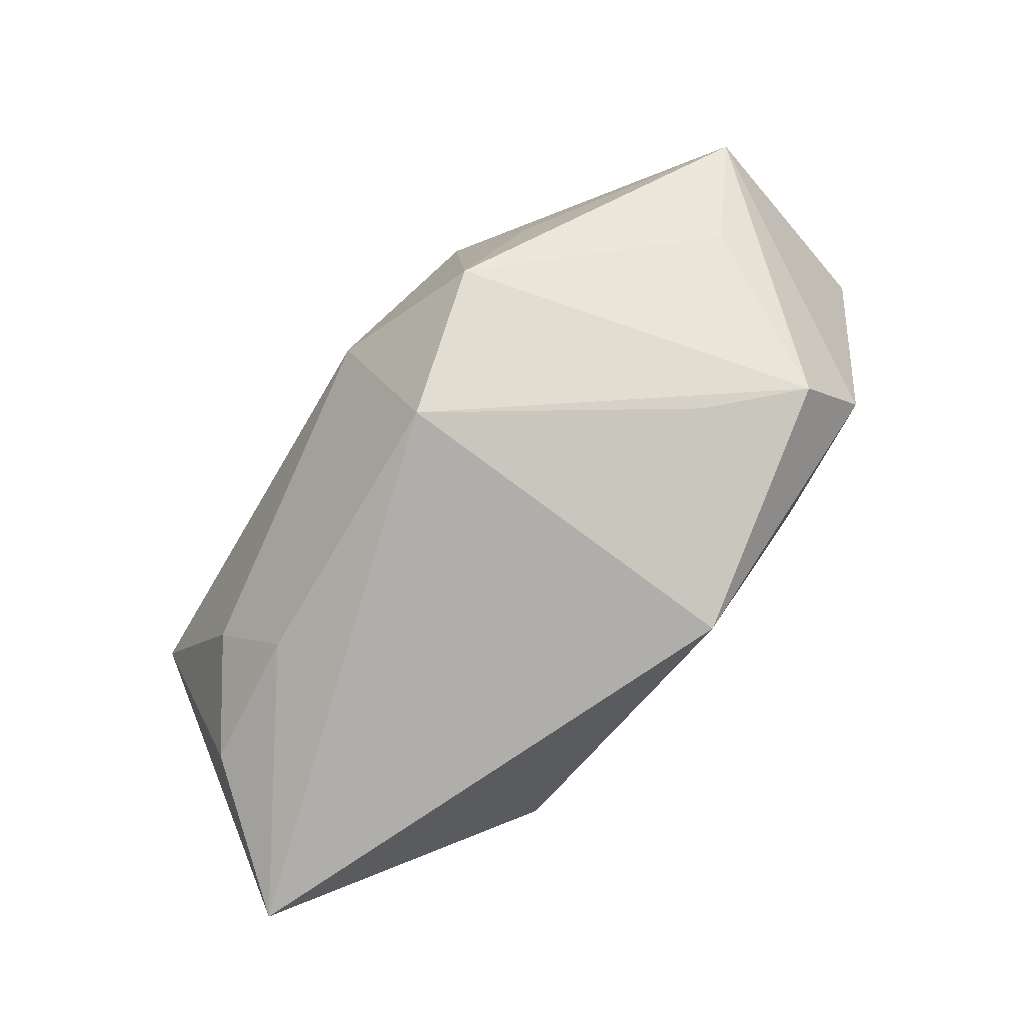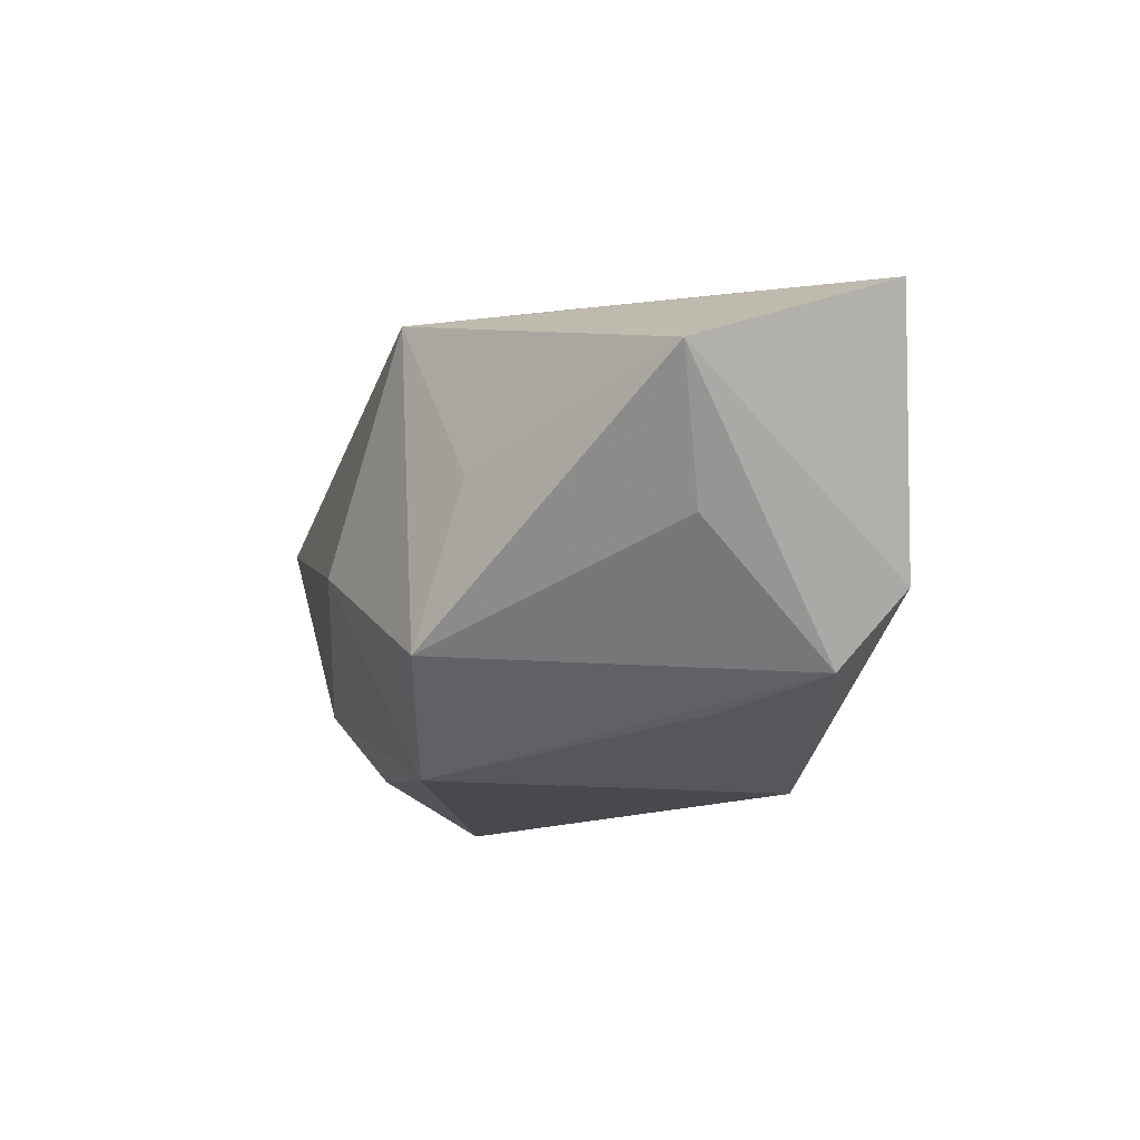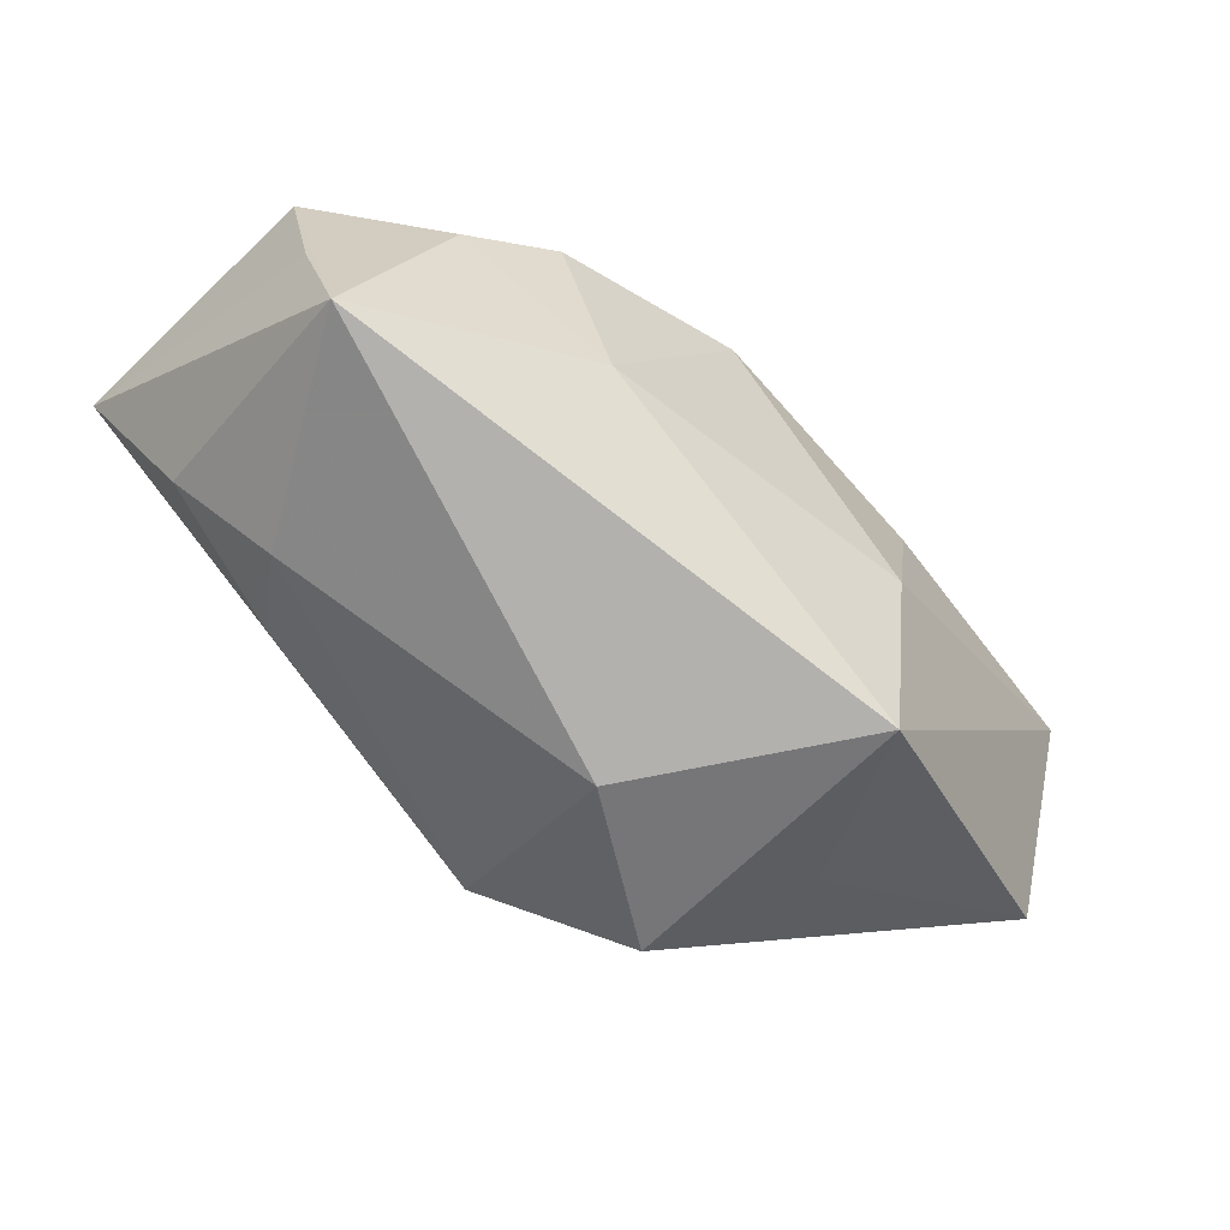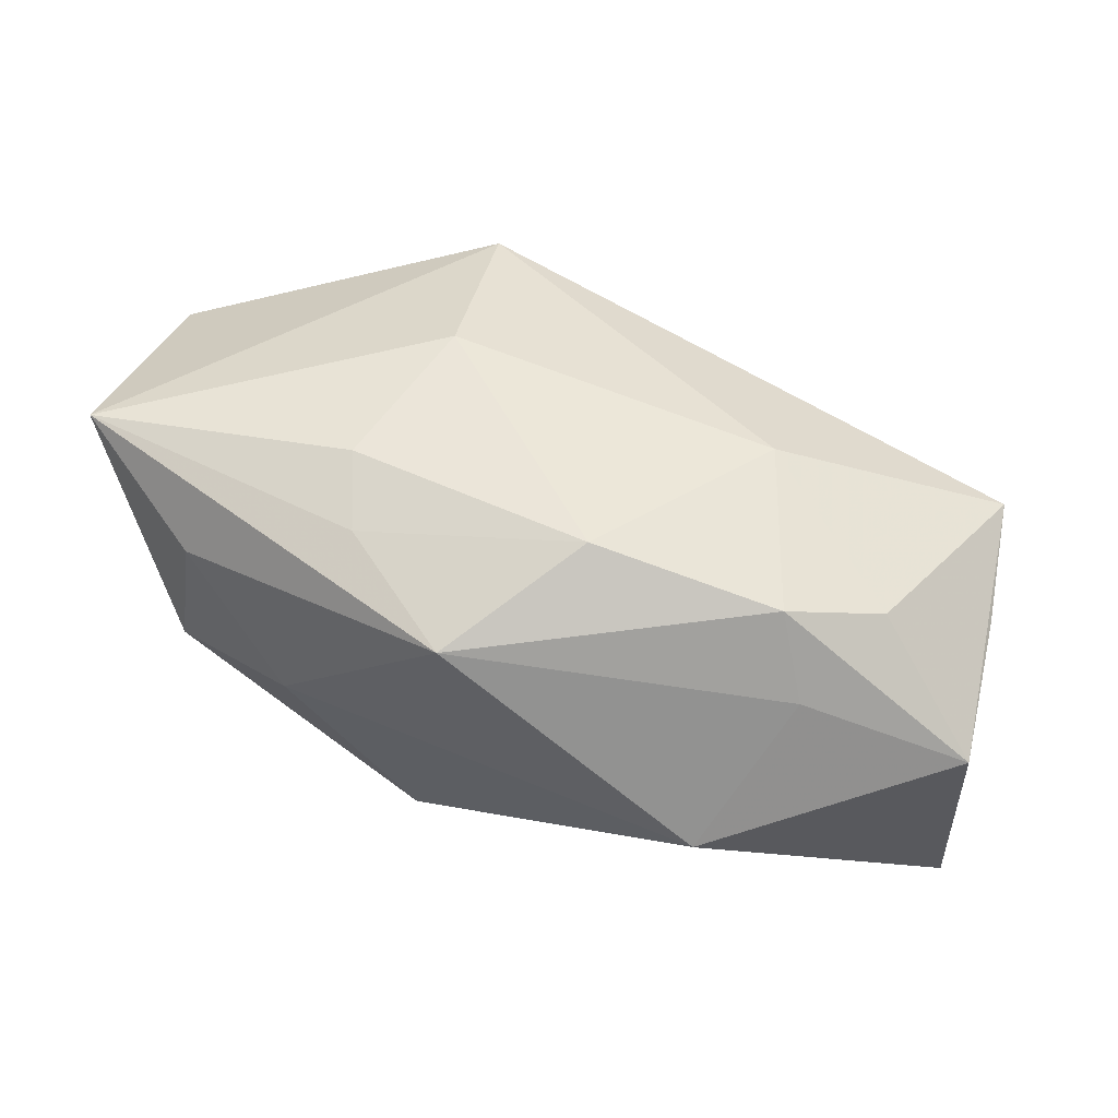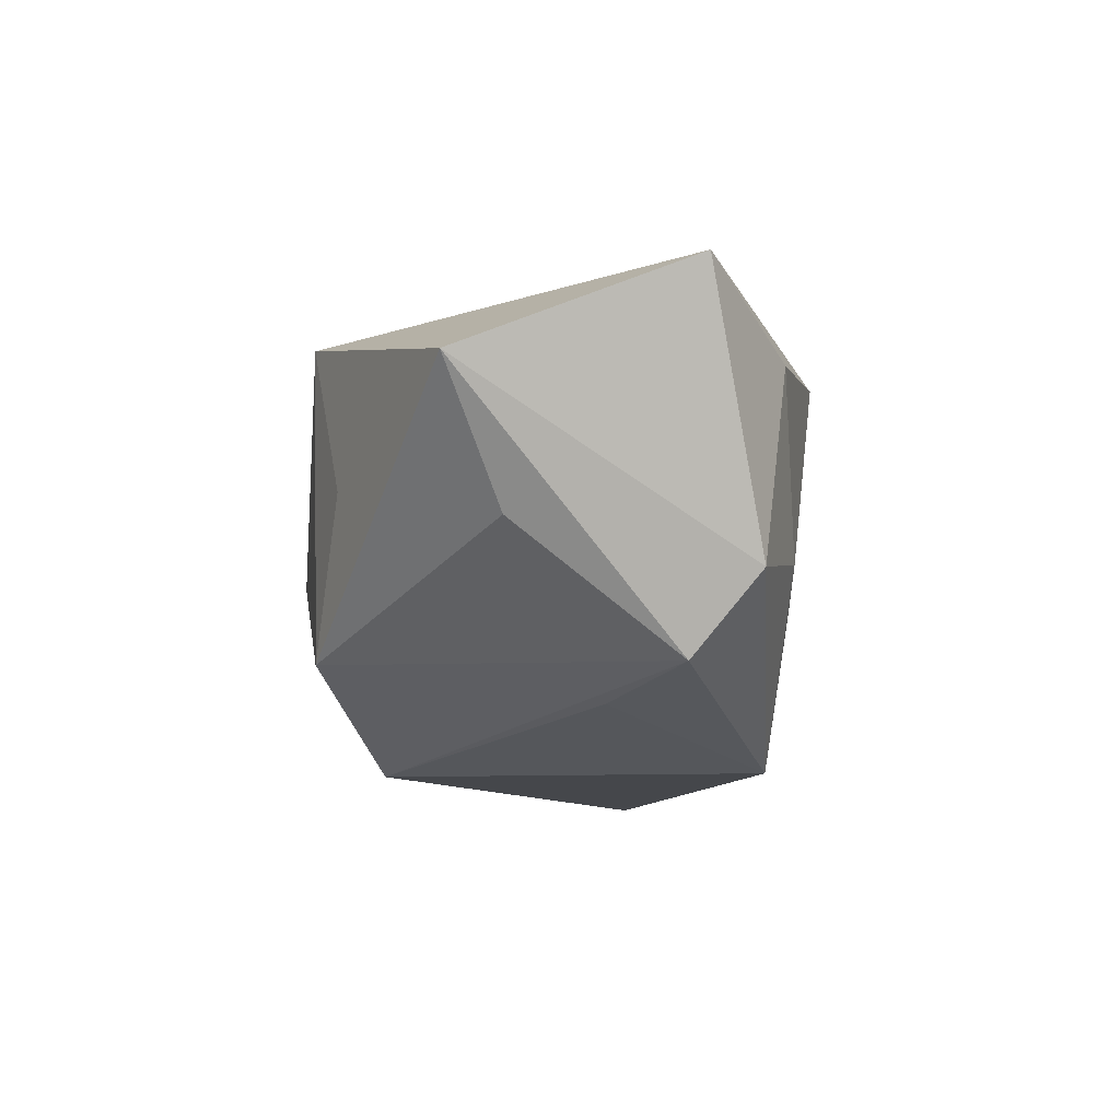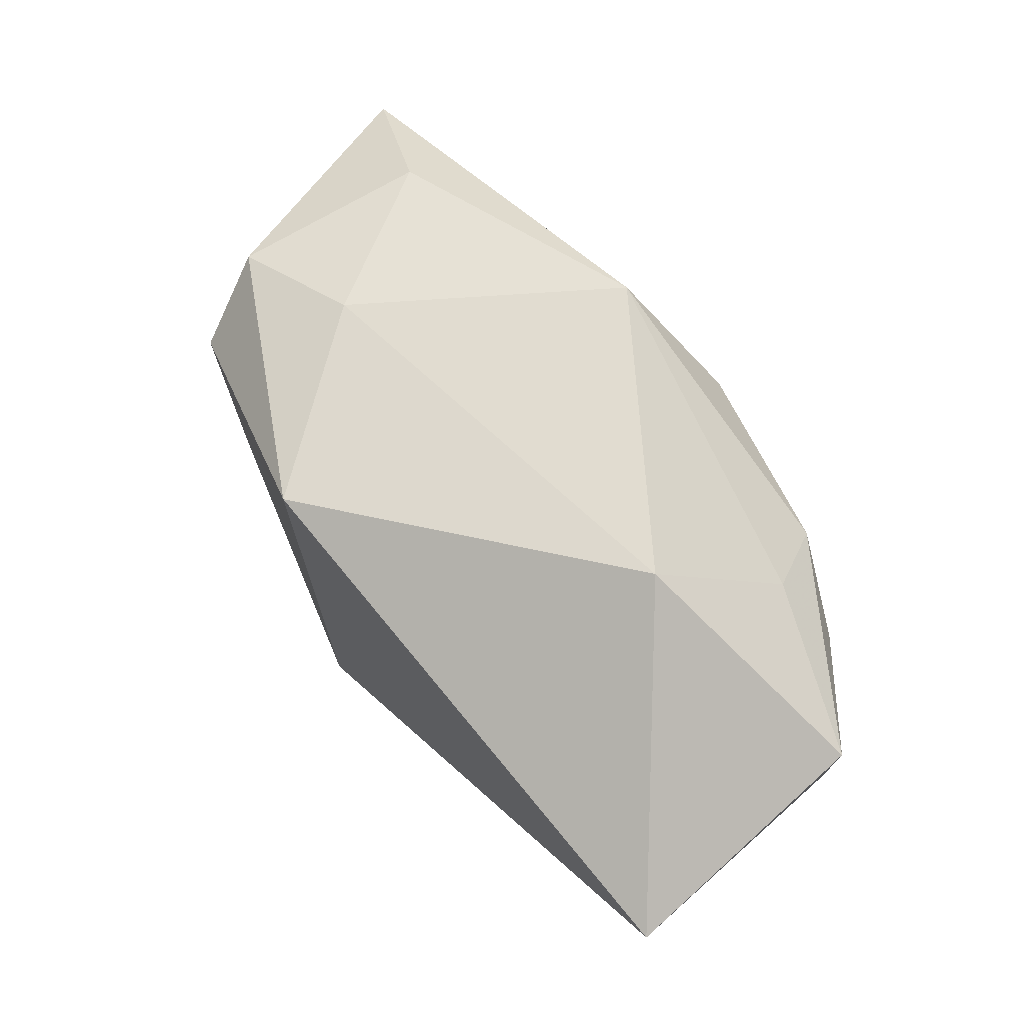
<metadata>
{"format":"obj","ext":"obj","renderer":"f3d","projection":"perspective","resolution":1024,"background":"white","views":[{"elev":-77.7,"azim":46.7,"up":"+Z"},{"elev":-12.3,"azim":66.3,"up":"+Z"},{"elev":-64.3,"azim":-46.4,"up":"+Y"},{"elev":53.3,"azim":-159.3,"up":"+Z"},{"elev":-10.4,"azim":90.0,"up":"+Z"},{"elev":64.1,"azim":-131.0,"up":"+Y"}]}
</metadata>
<code>
v 0.002245 0.01831 0.01288
v -0.03327 0.004984 -0.01676
v -0.02489 0.002828 0.0105
v -0.01857 0.007225 0.01347
v 0.03332 0.008561 0.01385
v 0.03472 -0.008267 0.007059
v -0.01703 -0.009014 -0.01435
v -0.01379 -0.005993 0.01366
v -0.03009 -0.01301 0.00624
v 0.007251 0.01387 -0.01676
v 0.0183 -0.01611 0.001566
v -0.02102 -0.01217 -0.008866
v 0.02517 0.007393 -0.01102
v -0.03312 0.007444 0.002663
v 0.01237 -0.01854 0.01322
v 0.00177 -0.02007 -0.002487
v 0.01322 0.006741 0.01638
v 0.01858 0.002176 -0.01305
v 0.01101 0.0121 0.01471
v -0.02116 0.01031 0.007813
v 0.01046 -0.005334 0.01687
v -0.02756 -0.005956 -0.01231
v -0.0166 0.01831 -0.001621
v -0.005023 0.008777 0.0168
v 0.02897 -0.00449 -0.002184
v 0.004034 -0.01371 -0.01676
v 0.02677 0.01232 -0.005158
v 0.02358 0.01416 0.009019
v -0.03173 -0.003558 0.00422
v 0.01669 0.01526 -0.003221
v 0.01353 -0.01791 -0.009763
f 15 6 5
f 5 21 15
f 2 10 26
f 8 9 15
f 15 21 8
f 8 21 24
f 11 6 15
f 15 31 11
f 11 31 6
f 15 9 16
f 16 31 15
f 9 12 16
f 26 31 16
f 16 12 26
f 13 31 26
f 24 21 17
f 21 5 17
f 7 2 26
f 26 12 7
f 9 2 22
f 22 12 9
f 2 7 22
f 22 7 12
f 6 31 25
f 25 13 6
f 31 13 25
f 27 5 6
f 6 13 27
f 27 13 10
f 26 10 18
f 18 13 26
f 10 13 18
f 5 1 19
f 19 17 5
f 19 1 24
f 24 17 19
f 3 14 9
f 9 8 3
f 29 2 9
f 9 14 29
f 29 14 2
f 24 1 4
f 14 3 4
f 4 8 24
f 4 3 8
f 30 27 10
f 28 1 5
f 5 27 28
f 28 30 1
f 27 30 28
f 2 14 23
f 23 30 10
f 1 30 23
f 10 2 23
f 20 4 1
f 14 4 20
f 1 23 20
f 20 23 14

</code>
